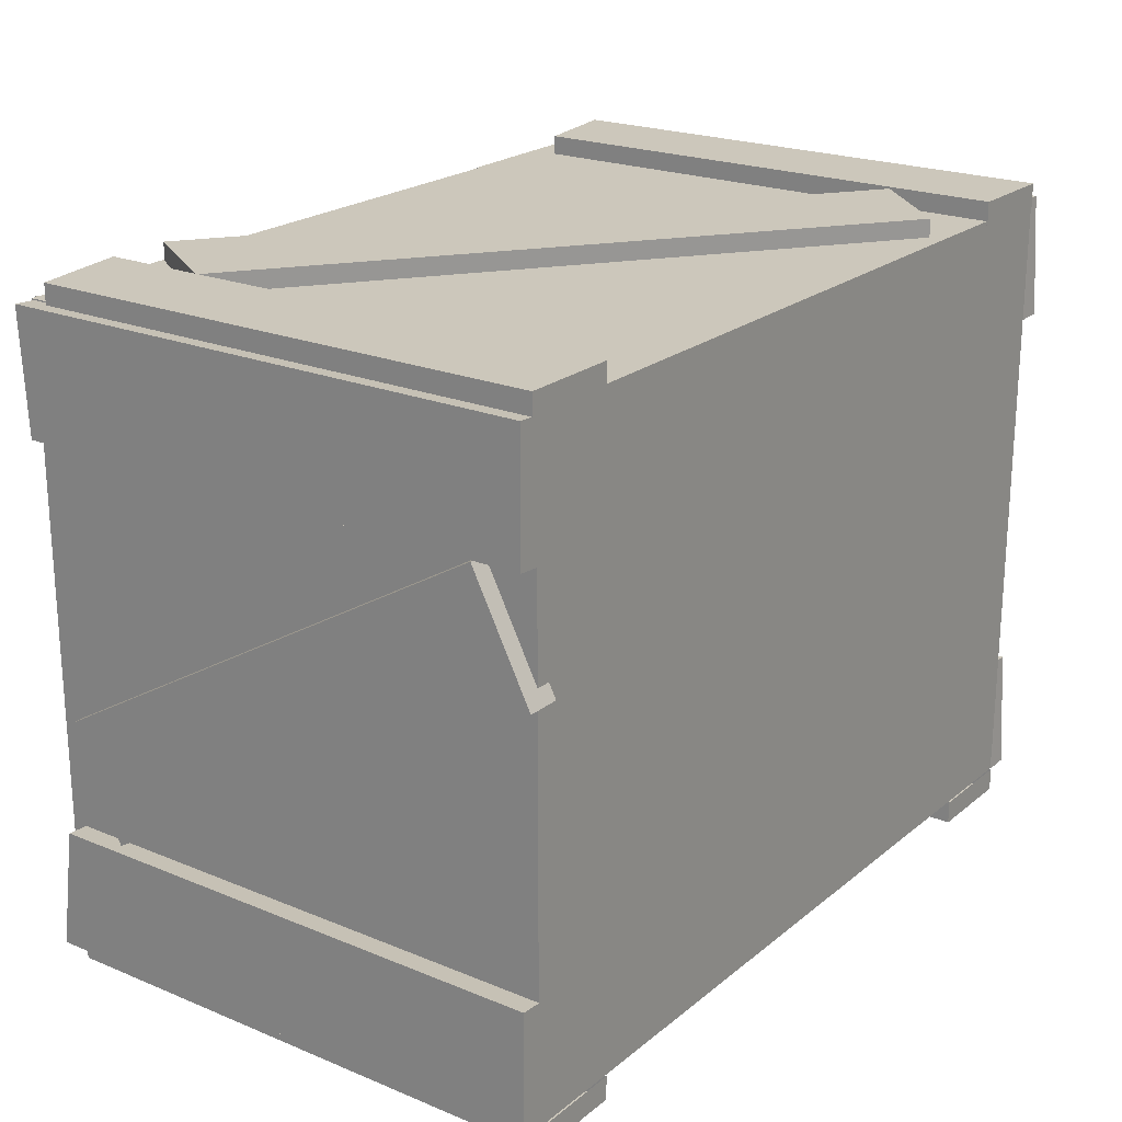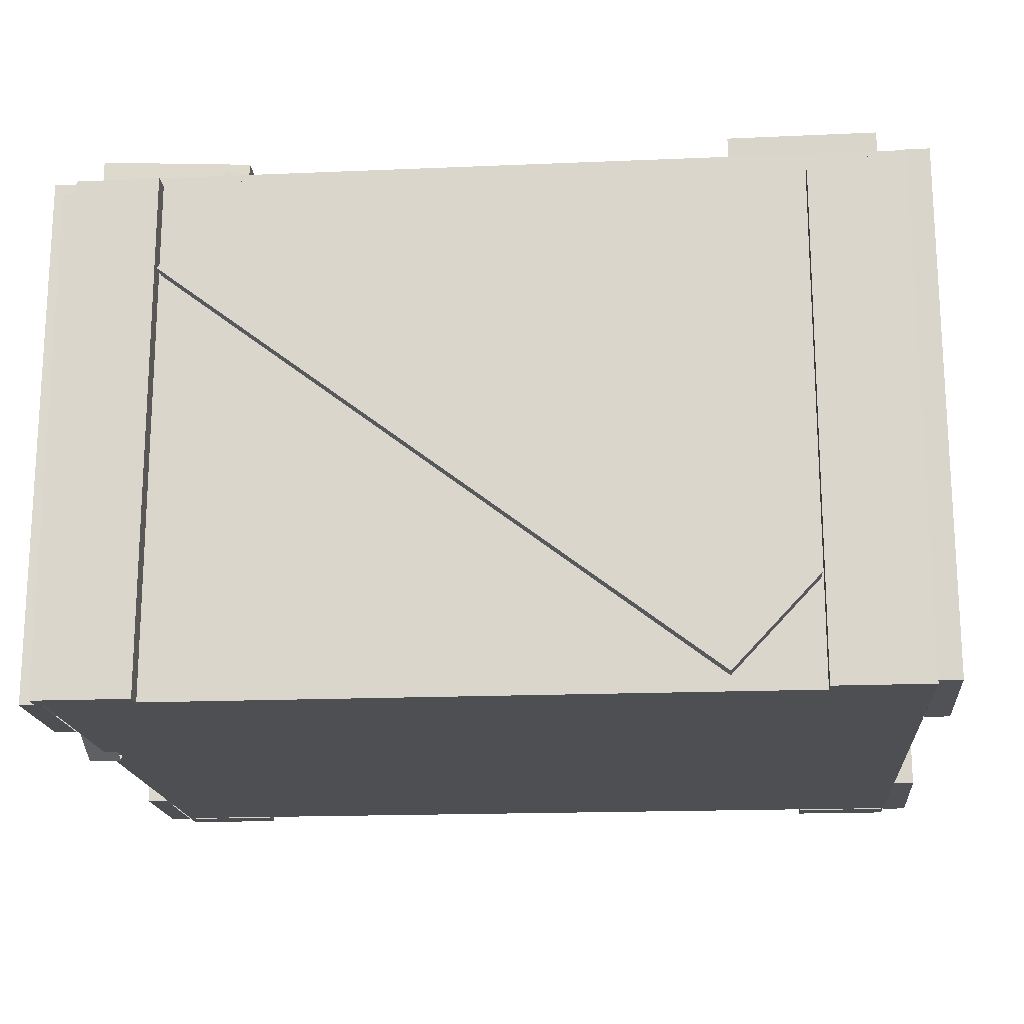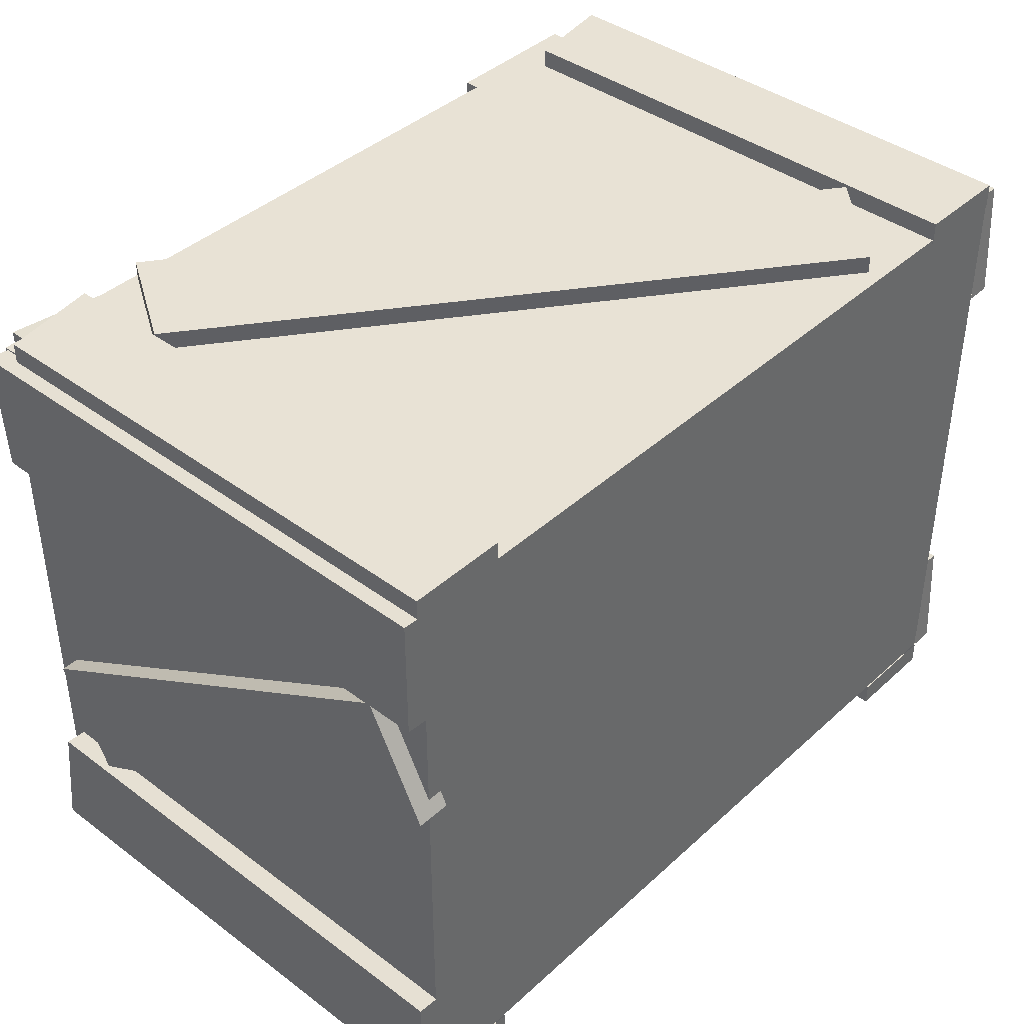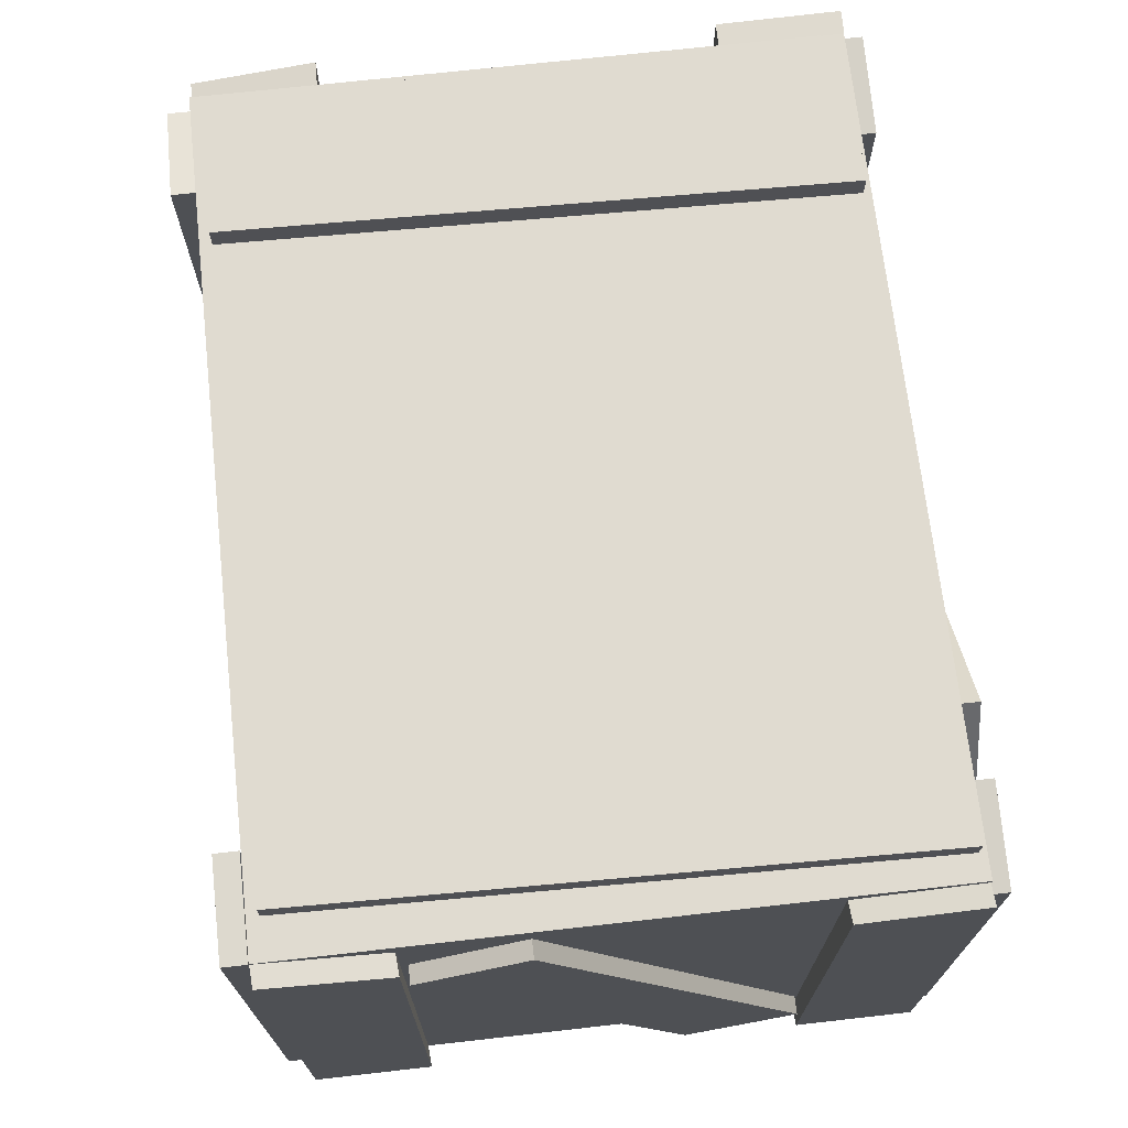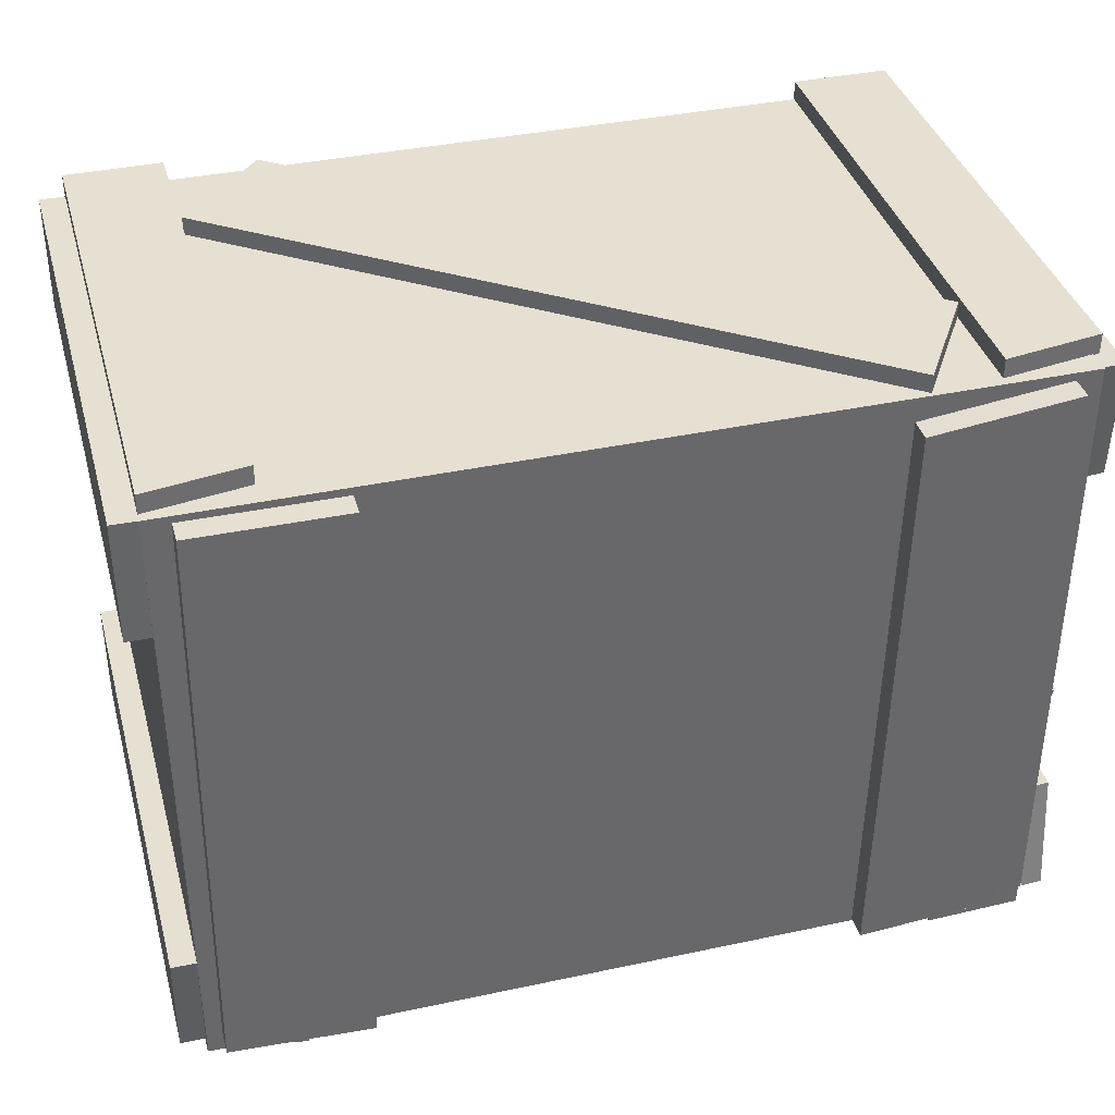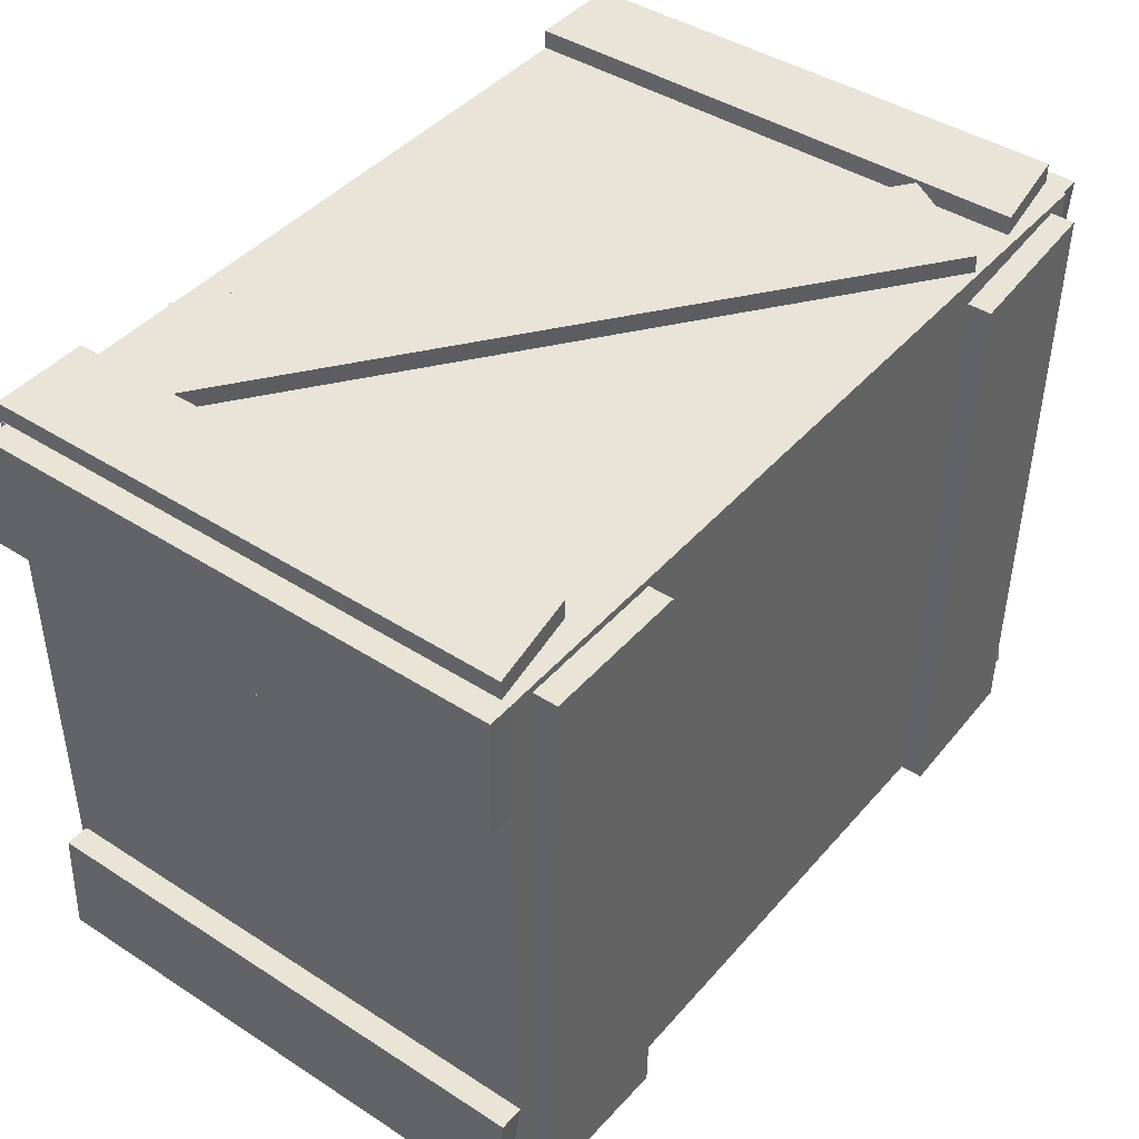
<metadata>
{"format":"obj","ext":"obj","renderer":"f3d","projection":"perspective","resolution":1024,"background":"white","views":[{"elev":21.7,"azim":125.9,"up":"+Y"},{"elev":-17.7,"azim":-175.2,"up":"+Z"},{"elev":40.7,"azim":132.2,"up":"+Y"},{"elev":70.2,"azim":83.6,"up":"+Z"},{"elev":37.8,"azim":-15.2,"up":"+Y"},{"elev":42.9,"azim":-52.6,"up":"+Y"}]}
</metadata>
<code>
v 0.4544 -0.3404 0.5909
v -0.4514 0.344 0.5909
v 0.454 0.3445 0.5909
v -0.451 -0.3409 0.5909
v 0.4544 -0.3404 0.0008823
v 0.454 0.3445 0.5909
v 0.454 0.3445 0.0008823
v 0.4544 -0.3404 0.5909
v 0.454 0.3445 0.0008823
v -0.4514 0.344 0.5909
v -0.4514 0.344 0.0008823
v 0.454 0.3445 0.5909
v -0.4514 0.344 0.0008823
v -0.451 -0.3409 0.5909
v -0.451 -0.3409 0.0008823
v -0.4514 0.344 0.5909
v -0.451 -0.3409 0.0008823
v 0.4544 -0.3404 0.5909
v 0.4544 -0.3404 0.0008823
v -0.451 -0.3409 0.5909
v -0.2783 -0.3274 0.6171
v -0.4231 0.3365 0.6171
v -0.2632 0.3355 0.6171
v -0.4343 -0.3185 0.6171
v -0.2783 -0.3274 0.5877
v -0.2632 0.3355 0.6171
v -0.2632 0.3355 0.5877
v -0.2783 -0.3274 0.6171
v -0.2632 0.3355 0.5877
v -0.4231 0.3365 0.6171
v -0.4231 0.3365 0.5877
v -0.2632 0.3355 0.6171
v -0.4231 0.3365 0.5877
v -0.4343 -0.3185 0.6171
v -0.4343 -0.3185 0.5877
v -0.4231 0.3365 0.6171
v -0.4343 -0.3185 0.5877
v -0.2783 -0.3274 0.6171
v -0.2783 -0.3274 0.5877
v -0.4343 -0.3185 0.6171
v 0.4539 -0.3672 -4.252e-05
v 0.3484 -0.3672 0.5904
v 0.4539 -0.3672 0.5873
v 0.3484 -0.3672 -4.252e-05
v 0.4539 -0.3413 -4.252e-05
v 0.4539 -0.3672 0.5873
v 0.4539 -0.3413 0.5873
v 0.4539 -0.3672 -4.252e-05
v 0.4539 -0.3413 0.5873
v 0.3484 -0.3672 0.5904
v 0.3483 -0.3414 0.5904
v 0.4539 -0.3672 0.5873
v 0.3483 -0.3414 0.5904
v 0.3484 -0.3672 -4.252e-05
v 0.3483 -0.3414 -4.252e-05
v 0.3484 -0.3672 0.5904
v -0.3449 -0.3676 -4.252e-05
v -0.4505 -0.3677 0.5641
v -0.3449 -0.3676 0.581
v -0.4505 -0.3677 -4.252e-05
v -0.3449 -0.3418 -4.252e-05
v -0.3449 -0.3676 0.581
v -0.3449 -0.3418 0.581
v -0.3449 -0.3676 -4.252e-05
v -0.3449 -0.3418 0.581
v -0.4505 -0.3677 0.5641
v -0.4505 -0.3418 0.5641
v -0.3449 -0.3676 0.581
v -0.4505 -0.3677 0.5641
v -0.4505 -0.3418 0.5641
v -0.4505 -0.3677 -4.252e-05
v -0.4505 -0.3418 -4.252e-05
v -0.4505 -0.3677 0.5641
v 0.4781 -0.2061 -4.252e-05
v 0.4782 -0.3384 0.5914
v 0.4781 -0.2061 0.5731
v 0.4782 -0.3384 -4.252e-05
v 0.4548 -0.2077 -4.252e-05
v 0.4781 -0.2061 0.5731
v 0.4548 -0.2077 0.5731
v 0.4781 -0.2061 -4.252e-05
v 0.4548 -0.2077 0.5731
v 0.4782 -0.3384 0.5914
v 0.4549 -0.34 0.5914
v 0.4781 -0.2061 0.5731
v 0.4549 -0.34 0.5914
v 0.4782 -0.3384 -4.252e-05
v 0.4549 -0.34 -4.252e-05
v 0.4782 -0.3384 0.5914
v -0.4778 -0.34 -4.252e-05
v -0.4778 -0.2077 0.5914
v -0.4778 -0.34 0.5731
v -0.4778 -0.2077 0.008112
v -0.4503 -0.3405 -4.252e-05
v -0.4778 -0.34 0.5731
v -0.4503 -0.3405 0.5731
v -0.4778 -0.34 -4.252e-05
v -0.4503 -0.3405 0.5731
v -0.4778 -0.2077 0.5914
v -0.4504 -0.2082 0.5914
v -0.4778 -0.34 0.5731
v -0.4504 -0.2082 0.5914
v -0.4778 -0.2077 0.008112
v -0.4504 -0.2082 0.008112
v -0.4778 -0.2077 0.5914
v -0.4509 0.365 -4.252e-05
v -0.3453 0.365 0.5641
v -0.4509 0.365 0.581
v -0.3453 0.365 -4.252e-05
v -0.4509 0.3391 -4.252e-05
v -0.4509 0.365 0.581
v -0.4509 0.3391 0.581
v -0.4509 0.365 -4.252e-05
v -0.4509 0.3391 0.581
v -0.3453 0.365 0.5641
v -0.3453 0.3392 0.5641
v -0.4509 0.365 0.581
v -0.3453 0.3392 0.5641
v -0.3453 0.365 -4.252e-05
v -0.3453 0.3392 -4.252e-05
v -0.3453 0.365 0.5641
v -0.4781 0.2126 -4.252e-05
v -0.4782 0.3449 0.5914
v -0.4781 0.2126 0.5889
v -0.4782 0.3449 0.008112
v -0.4506 0.2121 -4.252e-05
v -0.4781 0.2126 0.5889
v -0.4506 0.2121 0.5889
v -0.4781 0.2126 -4.252e-05
v -0.4506 0.2121 0.5889
v -0.4782 0.3449 0.5914
v -0.4507 0.3444 0.5914
v -0.4781 0.2126 0.5889
v -0.4507 0.3444 0.5914
v -0.4782 0.3449 0.008112
v -0.4507 0.3444 0.008112
v -0.4782 0.3449 0.5914
v 0.4778 0.3449 -4.296e-05
v 0.4779 0.2126 0.5803
v 0.4778 0.3449 0.5877
v 0.4779 0.2126 -4.267e-05
v 0.4545 0.3433 -4.296e-05
v 0.4778 0.3449 0.5877
v 0.4545 0.3433 0.5877
v 0.4778 0.3449 -4.296e-05
v 0.4545 0.3433 0.5877
v 0.4779 0.2126 0.5803
v 0.4545 0.211 0.5803
v 0.4778 0.3449 0.5877
v 0.4545 0.211 0.5803
v 0.4779 0.2126 -4.267e-05
v 0.4545 0.211 -4.267e-05
v 0.4779 0.2126 0.5803
v 0.3556 0.3655 -4.252e-05
v 0.4612 0.3655 0.5641
v 0.3556 0.3655 0.581
v 0.4612 0.3655 -4.252e-05
v 0.3556 0.3396 -4.252e-05
v 0.3556 0.3655 0.581
v 0.3556 0.3396 0.581
v 0.3556 0.3655 -4.252e-05
v 0.3556 0.3396 0.581
v 0.4612 0.3655 0.5641
v 0.4612 0.3397 0.5641
v 0.3556 0.3655 0.581
v 0.4612 0.3397 0.5641
v 0.4612 0.3655 -4.252e-05
v 0.4612 0.3397 -4.252e-05
v 0.4612 0.3655 0.5641
v 0.3533 0.3641 0.4743
v -0.3431 0.3637 0.117
v -0.2486 0.3637 0.01731
v 0.2819 0.364 0.5865
v 0.3533 0.3382 0.4743
v -0.2486 0.3637 0.01731
v -0.2485 0.3379 0.01731
v 0.3533 0.3641 0.4743
v -0.2485 0.3379 0.01731
v -0.3431 0.3637 0.117
v -0.343 0.3378 0.117
v -0.2486 0.3637 0.01731
v -0.343 0.3378 0.117
v 0.2819 0.364 0.5865
v 0.2819 0.3382 0.5865
v -0.3431 0.3637 0.117
v 0.3533 0.3641 0.4743
v 0.2819 0.3382 0.5865
v 0.2819 0.364 0.5865
v 0.3533 0.3382 0.4743
v 0.4739 0.2092 0.05578
v 0.4741 -0.2 0.5032
v 0.4741 -0.08186 0.562
v 0.474 0.08516 -0.00668
v 0.4378 0.2092 0.05578
v 0.4741 -0.08186 0.562
v 0.438 -0.08189 0.562
v 0.4739 0.2092 0.05578
v 0.438 -0.08189 0.562
v 0.4741 -0.2 0.5032
v 0.4381 -0.2 0.5032
v 0.4741 -0.08186 0.562
v 0.4381 -0.2 0.5032
v 0.474 0.08516 -0.00668
v 0.4379 0.08514 -0.00668
v 0.4741 -0.2 0.5032
v 0.4739 0.2092 0.05578
v 0.4379 0.08514 -0.00668
v 0.474 0.08516 -0.00668
v 0.4378 0.2092 0.05578
v 0.4112 -0.327 0.6171
v 0.2664 0.3174 0.6171
v 0.4263 0.3359 0.6171
v 0.2552 -0.3377 0.6171
v 0.4112 -0.327 0.5877
v 0.4263 0.3359 0.6171
v 0.4263 0.3359 0.5877
v 0.4112 -0.327 0.6171
v 0.4263 0.3359 0.5877
v 0.2664 0.3174 0.6171
v 0.2664 0.3174 0.5877
v 0.4263 0.3359 0.6171
v 0.2664 0.3174 0.6171
v 0.2664 0.3174 0.5877
v 0.2552 -0.3377 0.6171
v 0.2552 -0.3377 0.5877
v 0.2664 0.3174 0.6171
v 0.2552 -0.3377 0.5877
v 0.4112 -0.327 0.6171
v 0.4112 -0.327 0.5877
v 0.2552 -0.3377 0.6171
v 0.4544 -0.3404 0.0008823
v -0.4514 0.344 0.0008823
v -0.451 -0.3409 0.0008823
v 0.454 0.3445 0.0008823
v 0.3484 -0.3672 -4.252e-05
v 0.4539 -0.3413 -4.252e-05
v 0.3483 -0.3414 -4.252e-05
v 0.4539 -0.3672 -4.252e-05
v 0.4782 -0.3384 -4.252e-05
v 0.4548 -0.2077 -4.252e-05
v 0.4549 -0.34 -4.252e-05
v 0.4781 -0.2061 -4.252e-05
v 0.4779 0.2126 -4.267e-05
v 0.4545 0.3433 -4.296e-05
v 0.4545 0.211 -4.267e-05
v 0.4778 0.3449 -4.296e-05
v 0.4612 0.3655 -4.252e-05
v 0.3556 0.3396 -4.252e-05
v 0.4612 0.3397 -4.252e-05
v 0.3556 0.3655 -4.252e-05
v -0.3453 0.365 -4.252e-05
v -0.4509 0.3391 -4.252e-05
v -0.3453 0.3392 -4.252e-05
v -0.4509 0.365 -4.252e-05
v -0.4782 0.3449 0.008112
v -0.4506 0.2121 -4.252e-05
v -0.4507 0.3444 0.008112
v -0.4781 0.2126 -4.252e-05
v -0.4505 -0.3677 -4.252e-05
v -0.3449 -0.3418 -4.252e-05
v -0.4505 -0.3418 -4.252e-05
v -0.3449 -0.3676 -4.252e-05
v -0.4778 -0.2077 0.008112
v -0.4503 -0.3405 -4.252e-05
v -0.4504 -0.2082 0.008112
v -0.4778 -0.34 -4.252e-05
g WoodBox
f 3 2 1
f 2 4 1
f 7 6 5
f 6 8 5
f 11 10 9
f 10 12 9
f 15 14 13
f 14 16 13
f 19 18 17
f 18 20 17
f 23 22 21
f 22 24 21
f 27 26 25
f 26 28 25
f 31 30 29
f 30 32 29
f 35 34 33
f 34 36 33
f 39 38 37
f 38 40 37
f 43 42 41
f 42 44 41
f 47 46 45
f 46 48 45
f 51 50 49
f 50 52 49
f 55 54 53
f 54 56 53
f 59 58 57
f 58 60 57
f 63 62 61
f 62 64 61
f 67 66 65
f 69 68 65
f 72 71 70
f 71 73 70
f 76 75 74
f 75 77 74
f 80 79 78
f 79 81 78
f 84 83 82
f 83 85 82
f 88 87 86
f 87 89 86
f 92 91 90
f 91 93 90
f 96 95 94
f 95 97 94
f 100 99 98
f 99 101 98
f 104 103 102
f 103 105 102
f 108 107 106
f 107 109 106
f 112 111 110
f 111 113 110
f 116 115 114
f 115 117 114
f 120 119 118
f 119 121 118
f 124 123 122
f 123 125 122
f 128 127 126
f 127 129 126
f 132 131 130
f 131 133 130
f 136 135 134
f 135 137 134
f 140 139 138
f 139 141 138
f 144 143 142
f 143 145 142
f 148 147 146
f 147 149 146
f 152 151 150
f 151 153 150
f 156 155 154
f 155 157 154
f 160 159 158
f 159 161 158
f 164 163 162
f 163 165 162
f 168 167 166
f 167 169 166
f 172 171 170
f 171 173 170
f 176 175 174
f 175 177 174
f 180 179 178
f 179 181 178
f 184 183 182
f 183 185 182
f 188 187 186
f 187 189 186
f 192 191 190
f 191 193 190
f 196 195 194
f 195 197 194
f 200 199 198
f 199 201 198
f 204 203 202
f 203 205 202
f 208 207 206
f 207 209 206
f 212 211 210
f 211 213 210
f 216 215 214
f 215 217 214
f 220 219 218
f 222 221 218
f 225 224 223
f 224 226 223
f 229 228 227
f 228 230 227
f 233 232 231
f 232 234 231
f 237 236 235
f 236 238 235
f 241 240 239
f 240 242 239
f 245 244 243
f 244 246 243
f 249 248 247
f 248 250 247
f 253 252 251
f 252 254 251
f 257 256 255
f 256 258 255
f 261 260 259
f 260 262 259
f 265 264 263
f 264 266 263

</code>
